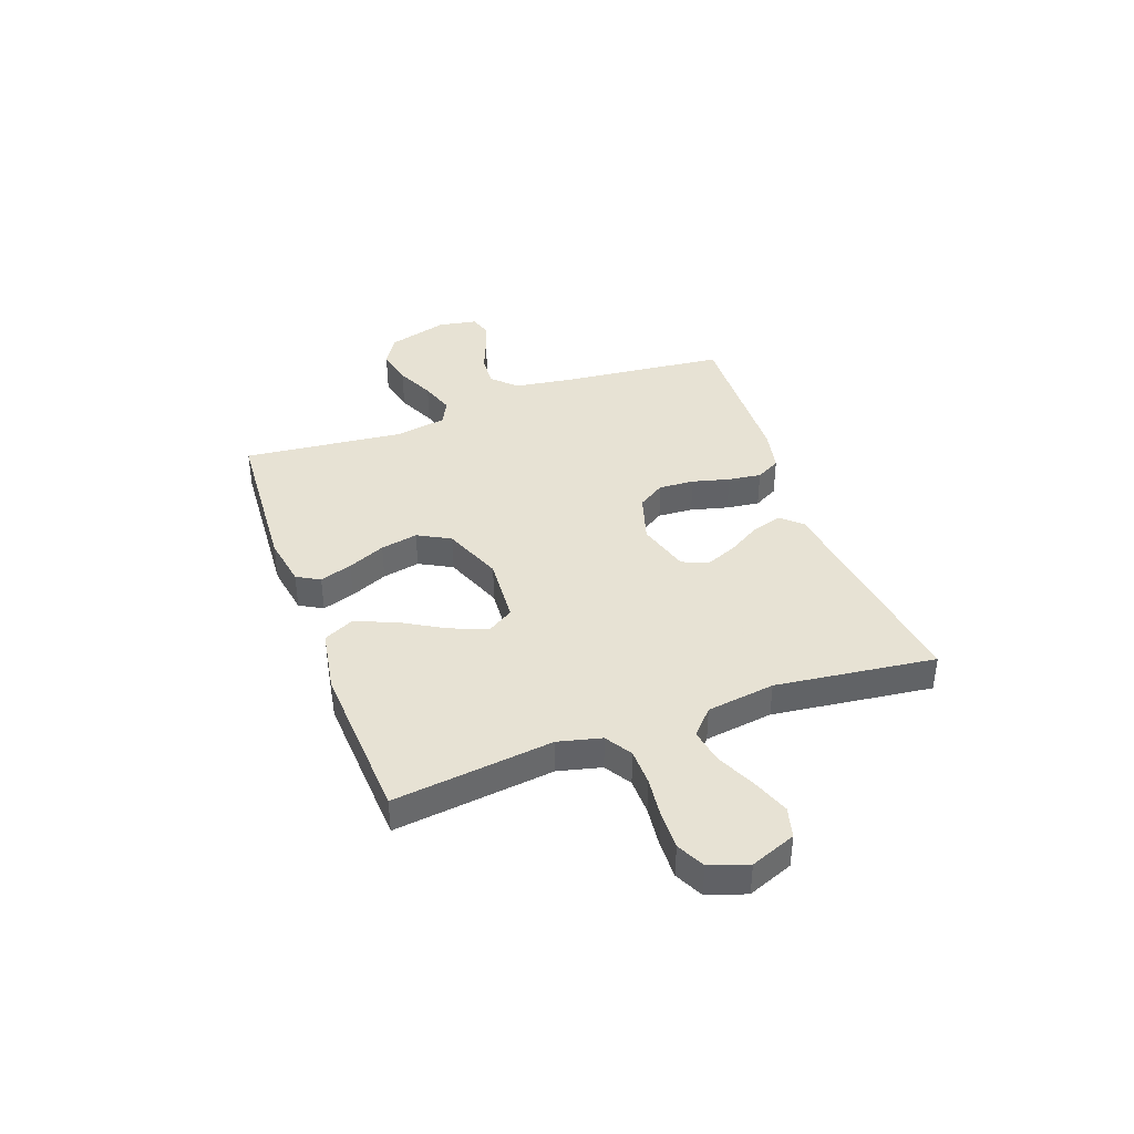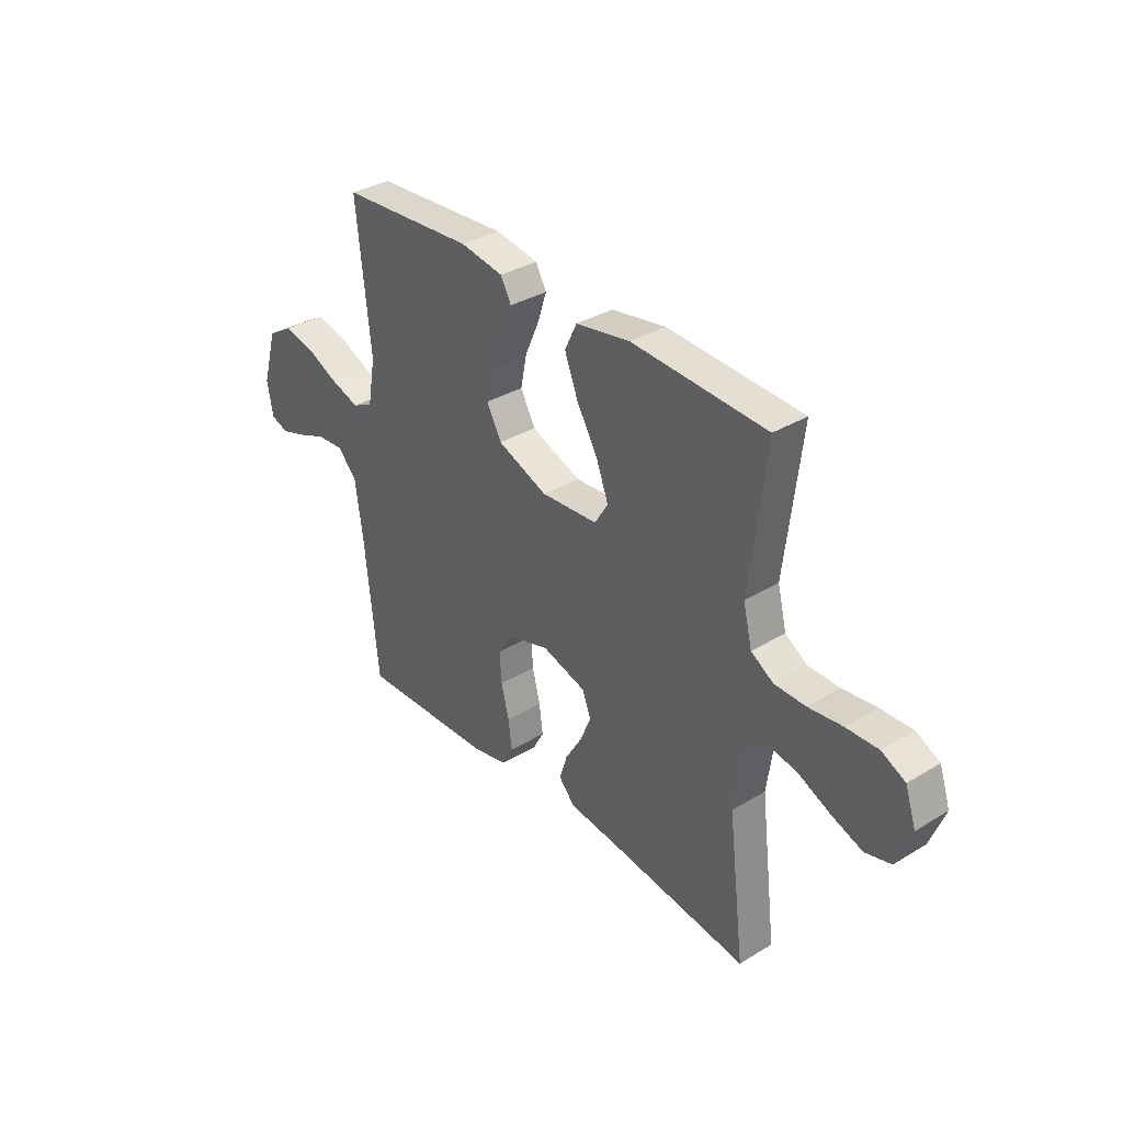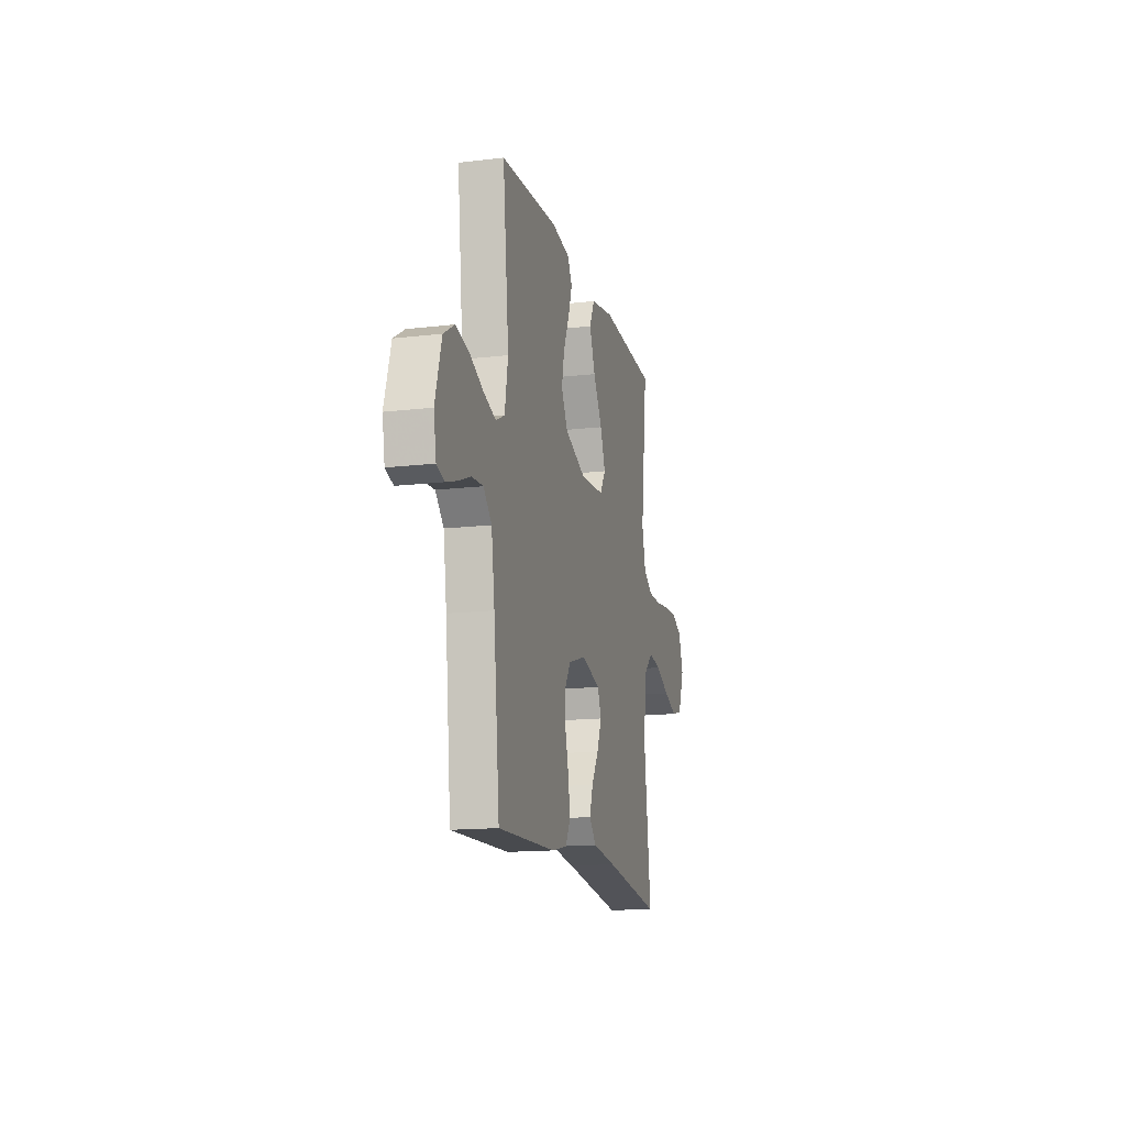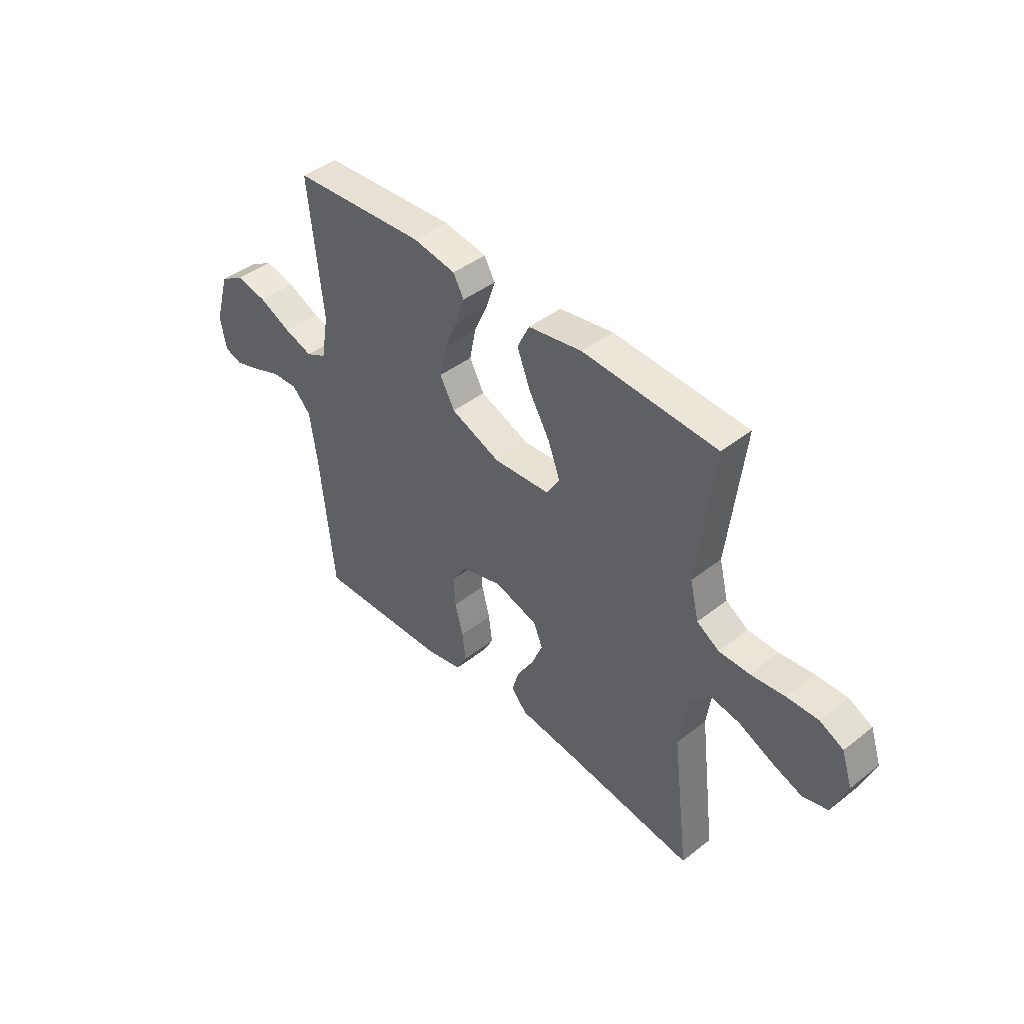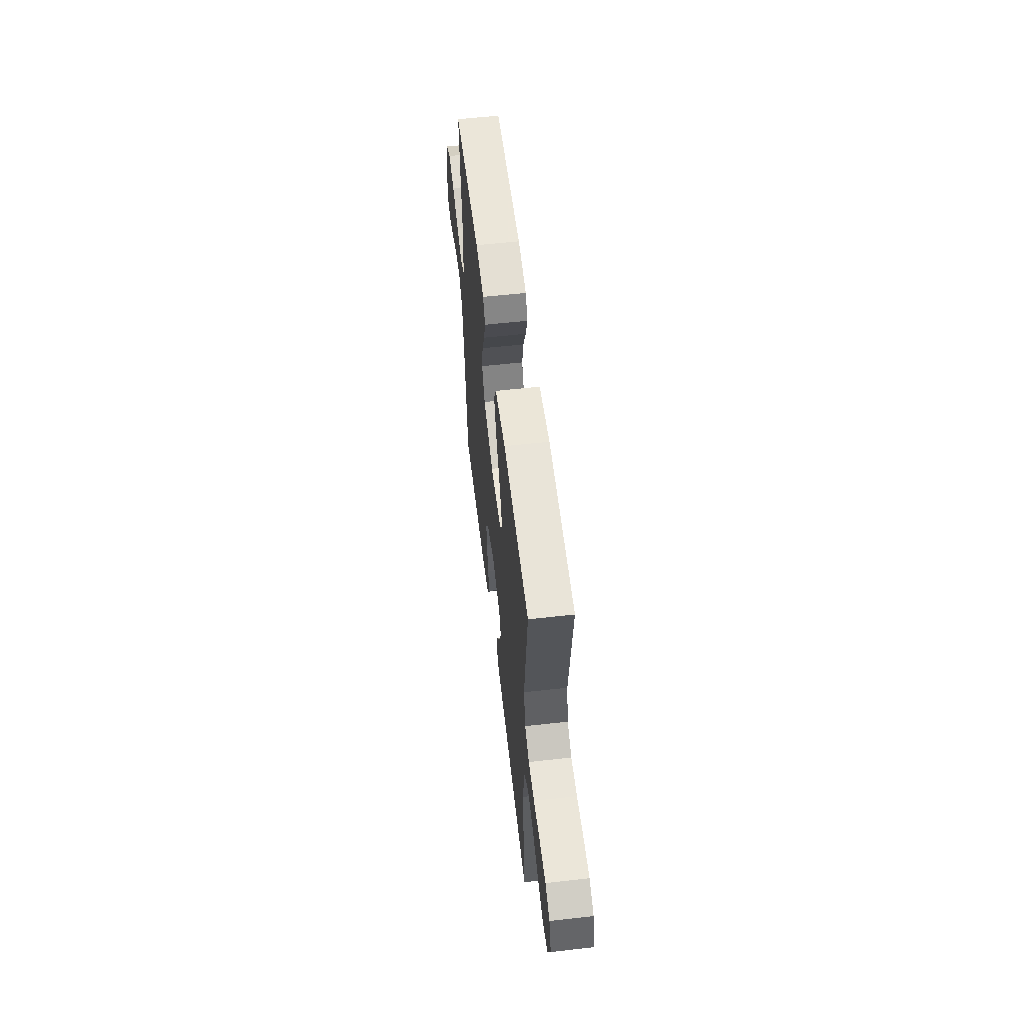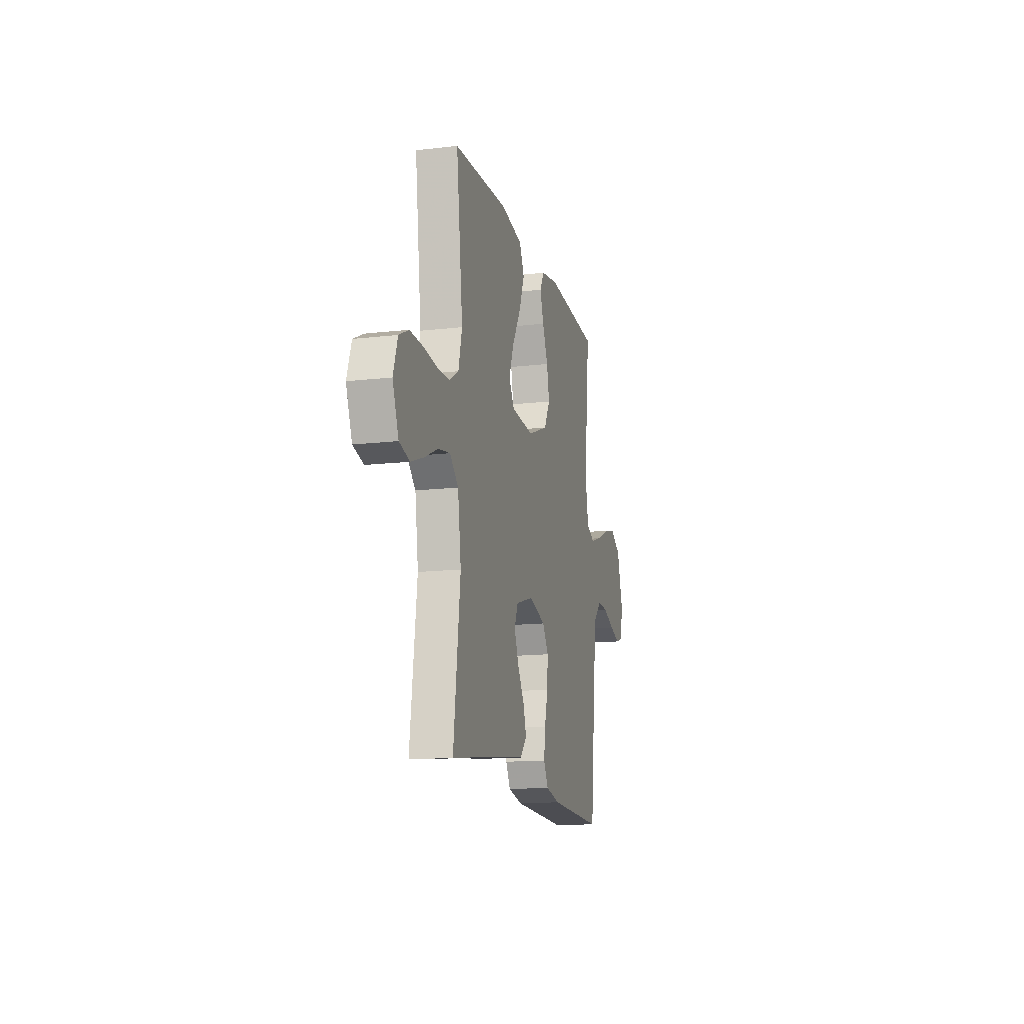
<metadata>
{"format":"obj","ext":"obj","renderer":"f3d","projection":"perspective","resolution":1024,"background":"white","views":[{"elev":39.7,"azim":70.0,"up":"+Y"},{"elev":34.1,"azim":50.7,"up":"+Z"},{"elev":-15.1,"azim":-75.9,"up":"+Z"},{"elev":43.1,"azim":47.2,"up":"+Z"},{"elev":57.5,"azim":83.3,"up":"+Z"},{"elev":-14.4,"azim":104.3,"up":"+Z"}]}
</metadata>
<code>
v -0.5 0.07 0.5
v -0.2 0.07 0.52
v -0.104 0.07 0.504
v -0.08 0.07 0.461
v -0.1 0.07 0.4
v -0.131 0.07 0.33
v -0.145 0.07 0.26
v -0.112 0.07 0.199
v 0 0.07 0.155
v 0.126 0.07 0.164
v 0.156 0.07 0.212
v 0.129 0.07 0.283
v 0.082 0.07 0.363
v 0.052 0.07 0.439
v 0.079 0.07 0.495
v 0.2 0.07 0.516
v 0.5 0.07 0.5
v 0.464 0.07 0.2
v 0.484 0.07 0.119
v 0.534 0.07 0.088
v 0.603 0.07 0.087
v 0.679 0.07 0.096
v 0.75 0.07 0.098
v 0.803 0.07 0.072
v 0.827 0.07 0
v 0.794 0.07 -0.085
v 0.737 0.07 -0.1
v 0.667 0.07 -0.074
v 0.593 0.07 -0.04
v 0.528 0.07 -0.029
v 0.481 0.07 -0.072
v 0.463 0.07 -0.2
v 0.5 0.07 -0.5
v 0.2 0.07 -0.459
v 0.076 0.07 -0.444
v 0.04 0.07 -0.404
v 0.057 0.07 -0.349
v 0.094 0.07 -0.288
v 0.119 0.07 -0.228
v 0.099 0.07 -0.179
v 0 0.07 -0.15
v -0.092 0.07 -0.178
v -0.125 0.07 -0.229
v -0.121 0.07 -0.295
v -0.103 0.07 -0.365
v -0.095 0.07 -0.427
v -0.12 0.07 -0.473
v -0.2 0.07 -0.49
v -0.5 0.07 -0.5
v -0.531 0.07 -0.2
v -0.548 0.07 -0.081
v -0.591 0.07 -0.037
v -0.651 0.07 -0.041
v -0.714 0.07 -0.066
v -0.772 0.07 -0.085
v -0.812 0.07 -0.072
v -0.825 0.07 0
v -0.792 0.07 0.114
v -0.736 0.07 0.148
v -0.667 0.07 0.133
v -0.595 0.07 0.1
v -0.531 0.07 0.079
v -0.485 0.07 0.102
v -0.468 0.07 0.2
v -0.5 0 0.5
v -0.2 0 0.52
v -0.104 0 0.504
v -0.08 0 0.461
v -0.1 0 0.4
v -0.131 0 0.33
v -0.145 0 0.26
v -0.112 0 0.199
v 0 0 0.155
v 0.126 0 0.164
v 0.156 0 0.212
v 0.129 0 0.283
v 0.082 0 0.363
v 0.052 0 0.439
v 0.079 0 0.495
v 0.2 0 0.516
v 0.5 0 0.5
v 0.464 0 0.2
v 0.484 0 0.119
v 0.534 0 0.088
v 0.603 0 0.087
v 0.679 0 0.096
v 0.75 0 0.098
v 0.803 0 0.072
v 0.827 0 0
v 0.794 0 -0.085
v 0.737 0 -0.1
v 0.667 0 -0.074
v 0.593 0 -0.04
v 0.528 0 -0.029
v 0.481 0 -0.072
v 0.463 0 -0.2
v 0.5 0 -0.5
v 0.2 0 -0.459
v 0.076 0 -0.444
v 0.04 0 -0.404
v 0.057 0 -0.349
v 0.094 0 -0.288
v 0.119 0 -0.228
v 0.099 0 -0.179
v 0 0 -0.15
v -0.092 0 -0.178
v -0.125 0 -0.229
v -0.121 0 -0.295
v -0.103 0 -0.365
v -0.095 0 -0.427
v -0.12 0 -0.473
v -0.2 0 -0.49
v -0.5 0 -0.5
v -0.531 0 -0.2
v -0.548 0 -0.081
v -0.591 0 -0.037
v -0.651 0 -0.041
v -0.714 0 -0.066
v -0.772 0 -0.085
v -0.812 0 -0.072
v -0.825 0 0
v -0.792 0 0.114
v -0.736 0 0.148
v -0.667 0 0.133
v -0.595 0 0.1
v -0.531 0 0.079
v -0.485 0 0.102
v -0.468 0 0.2
f 59 60 61
f 58 59 61
f 57 58 61
f 56 57 61
f 55 56 61
f 54 55 61
f 53 54 61
f 52 53 61 62
f 51 52 62 63
f 48 49 50
f 47 48 50
f 46 47 50
f 45 46 50
f 44 45 50
f 50 51 63
f 44 50 63
f 43 44 63
f 36 37 38
f 35 36 38
f 34 35 38
f 34 38 39
f 33 34 39
f 32 33 39
f 31 32 39 40
f 27 28 29
f 26 27 29
f 25 26 29
f 24 25 29
f 23 24 29
f 22 23 29
f 21 22 29
f 20 21 29 30
f 31 40 41
f 30 31 41
f 20 30 41
f 19 20 41
f 16 17 18
f 15 16 18
f 14 15 18
f 13 14 18
f 12 13 18
f 4 5 6
f 3 4 6
f 2 3 6
f 1 2 6
f 64 1 6
f 64 6 7
f 64 7 8
f 63 64 8
f 43 63 8
f 42 43 8
f 41 42 8 9
f 19 41 9 10
f 11 12 18 19
f 10 11 19
f 125 124 123
f 125 123 122
f 125 122 121
f 125 121 120
f 125 120 119
f 125 119 118
f 125 118 117
f 126 125 117 116
f 127 126 116 115
f 114 113 112
f 114 112 111
f 114 111 110
f 114 110 109
f 114 109 108
f 127 115 114
f 127 114 108
f 127 108 107
f 102 101 100
f 102 100 99
f 102 99 98
f 103 102 98
f 103 98 97
f 103 97 96
f 104 103 96 95
f 93 92 91
f 93 91 90
f 93 90 89
f 93 89 88
f 93 88 87
f 93 87 86
f 93 86 85
f 94 93 85 84
f 105 104 95
f 105 95 94
f 105 94 84
f 105 84 83
f 82 81 80
f 82 80 79
f 82 79 78
f 82 78 77
f 82 77 76
f 70 69 68
f 70 68 67
f 70 67 66
f 70 66 65
f 70 65 128
f 71 70 128
f 72 71 128
f 72 128 127
f 72 127 107
f 72 107 106
f 73 72 106 105
f 74 73 105 83
f 83 82 76 75
f 83 75 74
f 1 65 66 2
f 2 66 67 3
f 3 67 68 4
f 4 68 69 5
f 5 69 70 6
f 6 70 71 7
f 7 71 72 8
f 8 72 73 9
f 9 73 74 10
f 10 74 75 11
f 11 75 76 12
f 12 76 77 13
f 13 77 78 14
f 14 78 79 15
f 15 79 80 16
f 16 80 81 17
f 17 81 82 18
f 18 82 83 19
f 19 83 84 20
f 20 84 85 21
f 21 85 86 22
f 22 86 87 23
f 23 87 88 24
f 24 88 89 25
f 25 89 90 26
f 26 90 91 27
f 27 91 92 28
f 28 92 93 29
f 29 93 94 30
f 30 94 95 31
f 31 95 96 32
f 32 96 97 33
f 33 97 98 34
f 34 98 99 35
f 35 99 100 36
f 36 100 101 37
f 37 101 102 38
f 38 102 103 39
f 39 103 104 40
f 40 104 105 41
f 41 105 106 42
f 42 106 107 43
f 43 107 108 44
f 44 108 109 45
f 45 109 110 46
f 46 110 111 47
f 47 111 112 48
f 48 112 113 49
f 49 113 114 50
f 50 114 115 51
f 51 115 116 52
f 52 116 117 53
f 53 117 118 54
f 54 118 119 55
f 55 119 120 56
f 56 120 121 57
f 57 121 122 58
f 58 122 123 59
f 59 123 124 60
f 60 124 125 61
f 61 125 126 62
f 62 126 127 63
f 63 127 128 64
f 64 128 65 1

</code>
